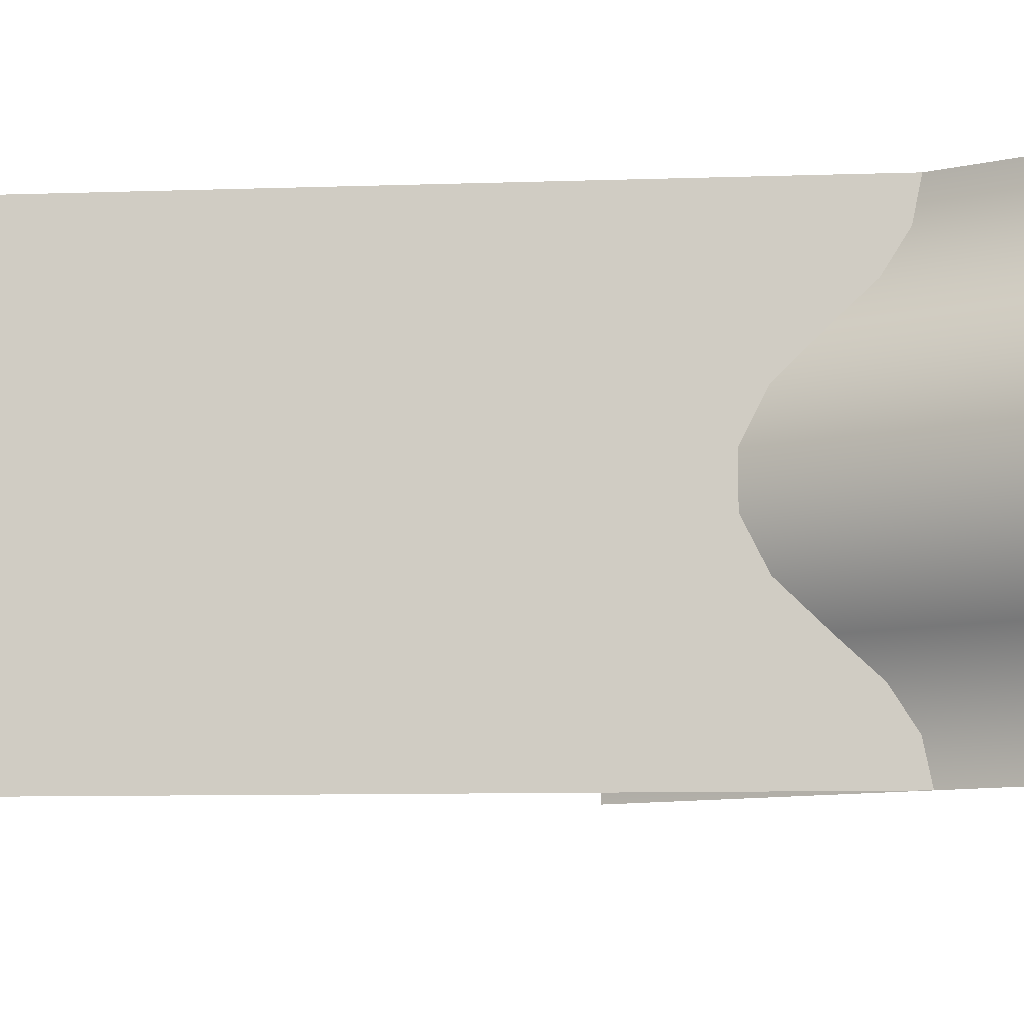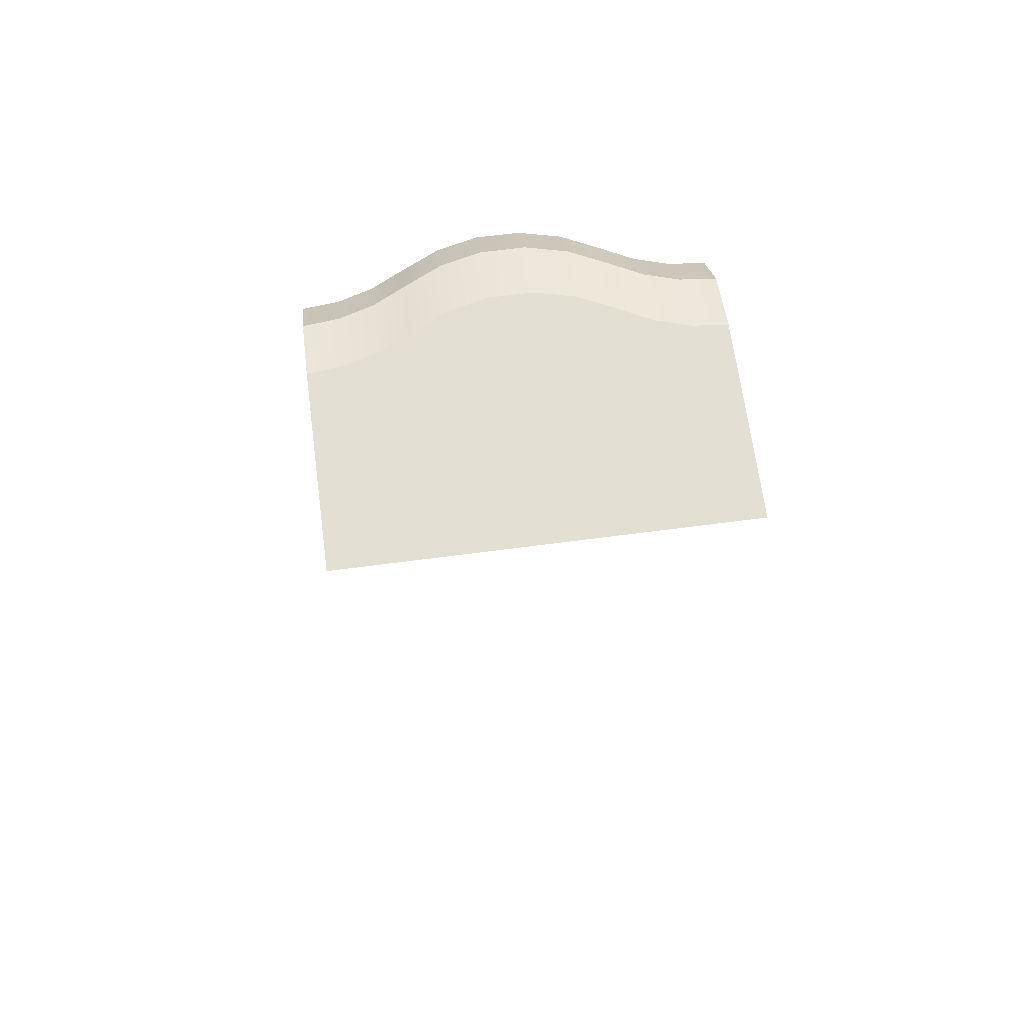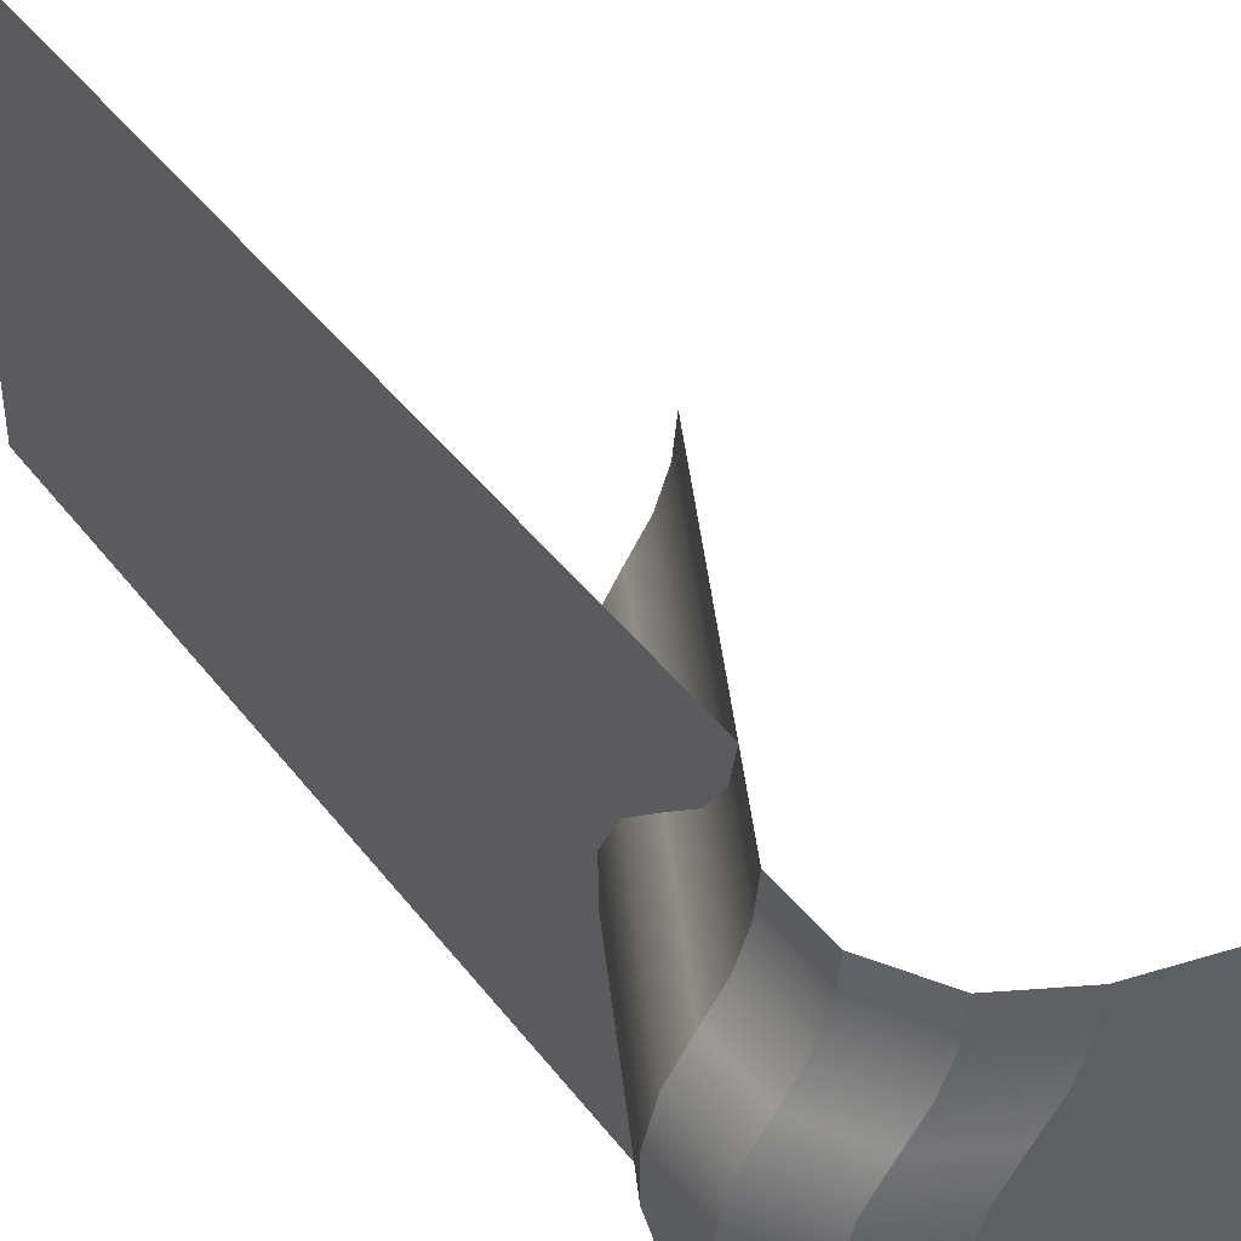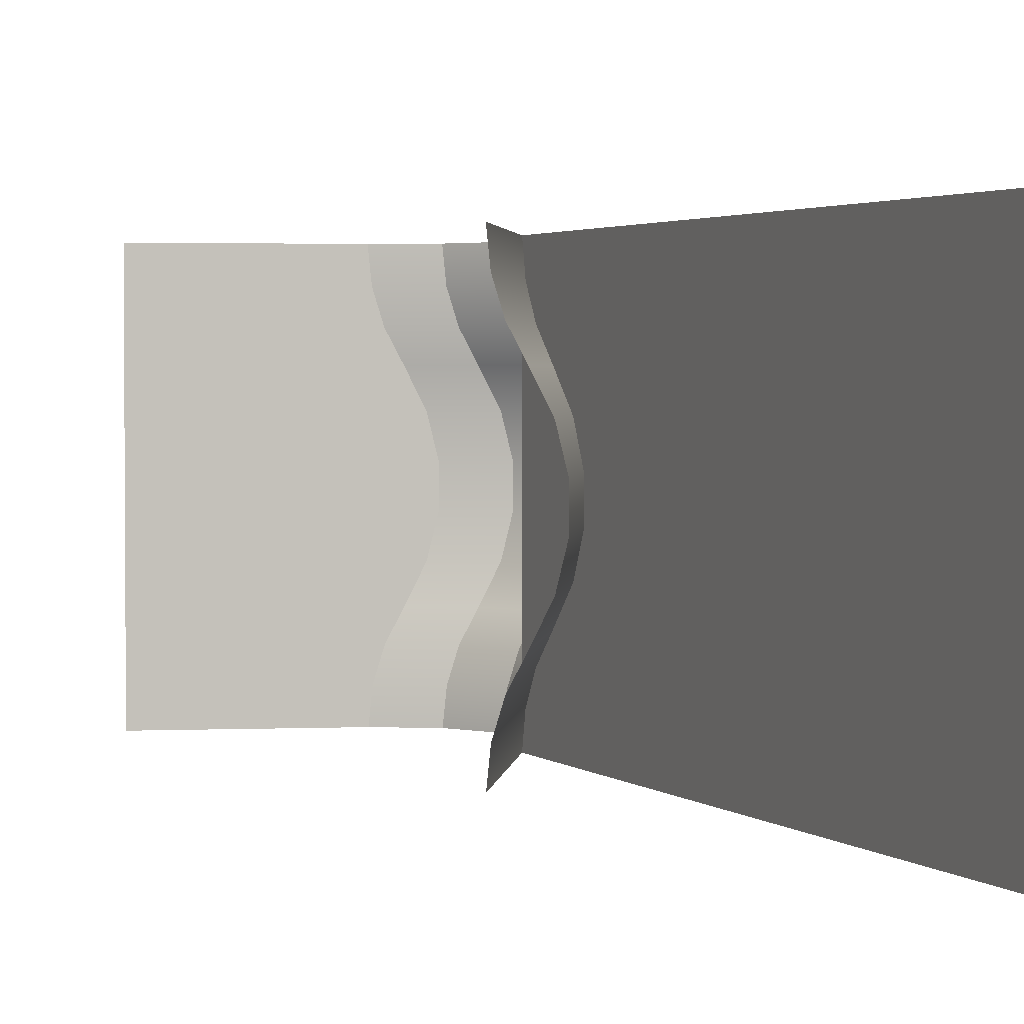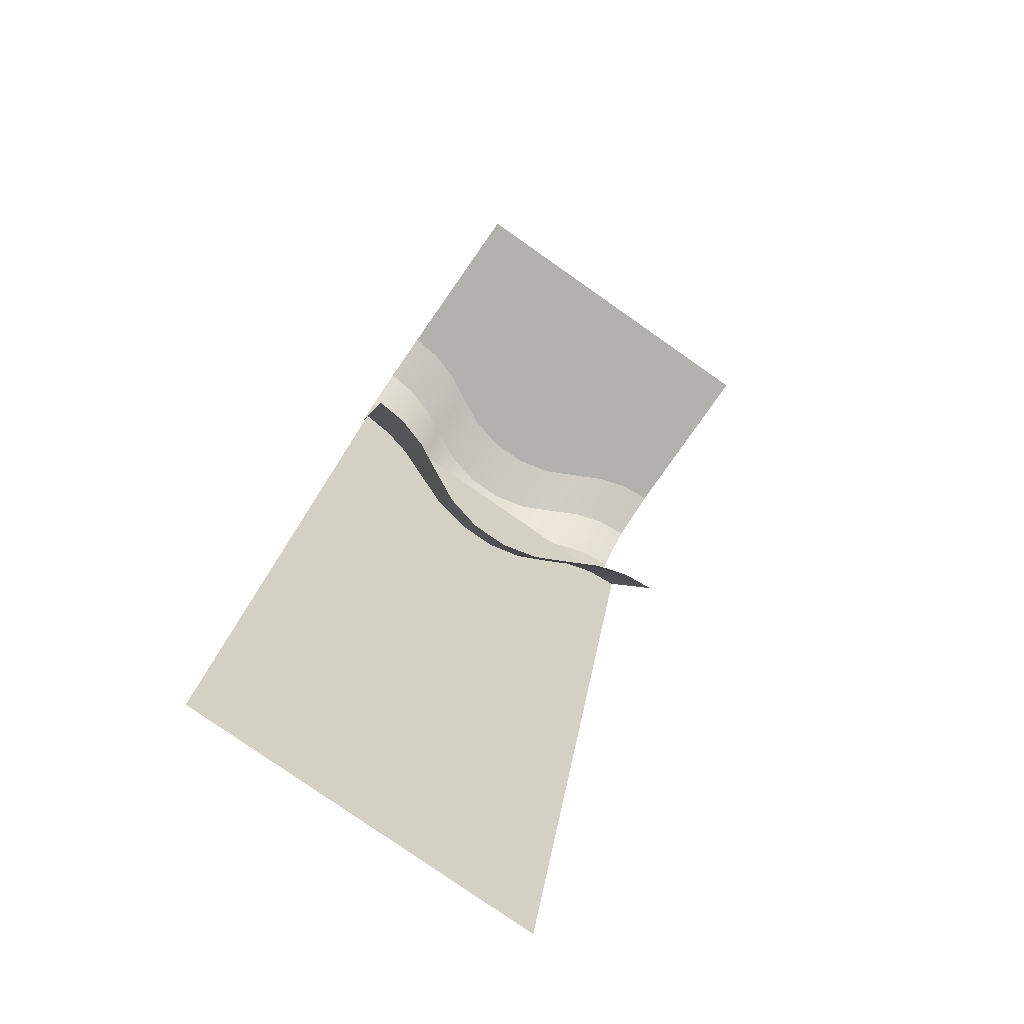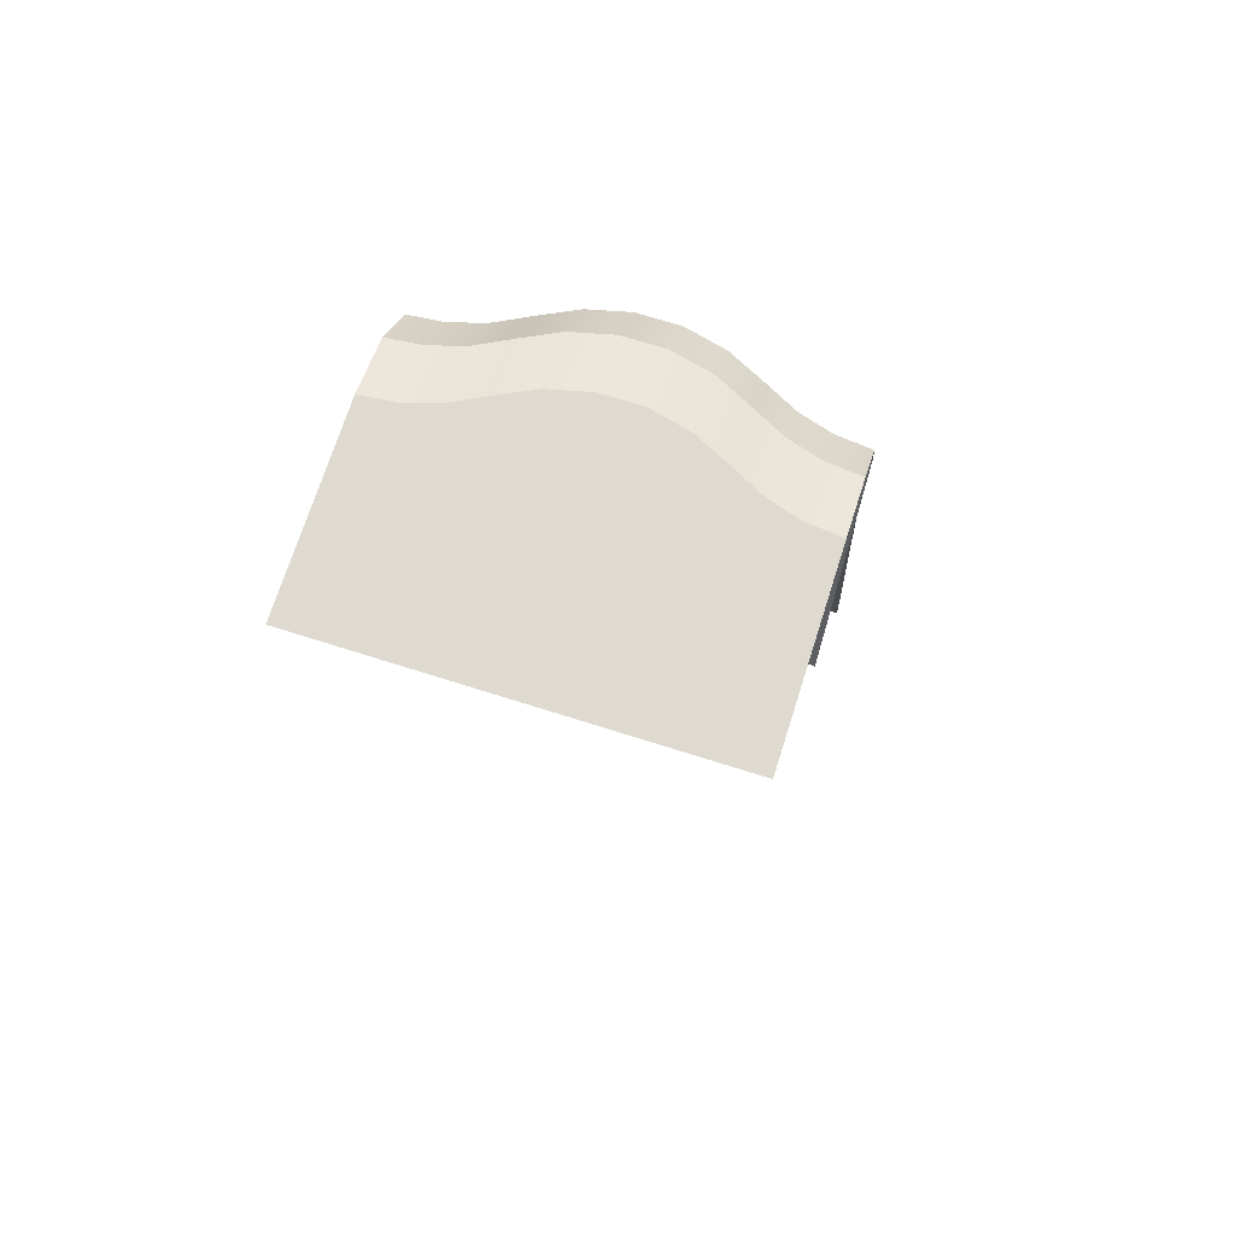
<metadata>
{"format":"obj","ext":"obj","renderer":"f3d","projection":"perspective","resolution":1024,"background":"white","views":[{"elev":-8.7,"azim":109.6,"up":"+Z"},{"elev":66.6,"azim":-97.5,"up":"+Y"},{"elev":43.1,"azim":159.9,"up":"+Z"},{"elev":2.5,"azim":-8.0,"up":"+Z"},{"elev":-79.3,"azim":-125.0,"up":"+Y"},{"elev":71.0,"azim":-72.4,"up":"+Y"}]}
</metadata>
<code>
o object1
g object1
v 0.75 -0 -0.5
v 0.25 2 -0.5
v 0.25 2 0.5
v 0.75 -0 0.5
f 1 2 4
f 2 3 4
o object2
g object2
v 0.1588 2.46 0.4124
v 0.15 2.46 0.5
v 0 2.5 0.5
v 0.008777 2.5 0.4124
v 0.0344 2.5 0.3282
v 0.1844 2.46 0.3282
v 0.075 2.5 0.25
v 0.225 2.46 0.25
v 0 2.5 -0.5
v -0.5 2.5 -0.5
v -0.5 2.5 0.5
v 0.075 2.5 -0.25
v 0.122 2.5 0.1554
v 0.1468 2.5 0.05278
v 0.1468 2.5 -0.05278
v 0.122 2.5 -0.1554
v 0.0344 2.5 -0.3282
v 0.008777 2.5 -0.4124
v 0.1844 2.46 -0.3282
v 0.225 2.46 -0.25
v 0.1588 2.46 -0.4124
v 0.15 2.46 -0.5
v 0.2942 2.35 -0.3282
v 0.3348 2.35 -0.25
v 0.2686 2.35 -0.4124
v 0.2598 2.35 -0.5
v 0.3818 2.35 0.1554
v 0.3348 2.35 0.25
v 0.272 2.46 0.1554
v 0.2968 2.46 0.05278
v 0.4066 2.35 0.05278
v 0.2968 2.46 -0.05278
v 0.4066 2.35 -0.05278
v 0.272 2.46 -0.1554
v 0.3818 2.35 -0.1554
v 0.422 2.2 0.1554
v 0.375 2.2 0.25
v 0.4468 2.2 0.05278
v 0.4468 2.2 -0.05278
v 0.422 2.2 -0.1554
v 0.375 2.2 -0.25
v 0.3088 2.2 0.4124
v 0.3 2.2 0.5
v 0.2598 2.35 0.5
v 0.2686 2.35 0.4124
v 0.2942 2.35 0.3282
v 0.3344 2.2 0.3282
v 0.1088 1.4 0.4124
v 0.1 1.4 0.5
v 0.1344 1.4 0.3282
v 0.175 1.4 0.25
v 0.222 1.4 0.1554
v 0.2468 1.4 0.05278
v 0.2468 1.4 -0.05278
v 0.222 1.4 -0.1554
v 0.175 1.4 -0.25
v 0.1344 1.4 -0.3282
v 0.3344 2.2 -0.3282
v 0.1088 1.4 -0.4124
v 0.3088 2.2 -0.4124
v 0.3 2.2 -0.5
v 0.1 1.4 -0.5
f 8 7 6
f 5 9 8
f 10 11 9
f 17 11 12
f 33 18 17
f 36 19 18
f 38 20 19
f 24 16 20
f 21 16 23
f 25 22 21
f 26 13 22
f 25 26 22
f 23 25 21
f 16 24 23
f 38 24 20
f 36 38 19
f 34 36 18
f 33 34 18
f 17 12 33
f 10 12 11
f 5 10 9
f 8 6 5
f 14 15 7
f 13 7 22
f 8 21 22
f 9 20 21
f 18 19 20
f 9 18 20
f 9 17 18
f 9 11 17
f 20 16 21
f 8 9 21
f 7 8 22
f 13 14 7
f 23 24 27
f 28 24 38
f 39 38 36
f 37 36 34
f 31 34 33
f 33 12 32
f 50 12 10
f 49 10 5
f 5 6 48
f 5 48 49
f 49 50 10
f 50 32 12
f 33 32 31
f 31 35 34
f 35 37 34
f 37 39 36
f 39 28 38
f 24 28 27
f 29 25 23
f 30 26 25
f 29 30 25
f 27 29 23
f 31 32 41
f 51 32 50
f 46 50 49
f 49 48 47
f 49 47 46
f 46 51 50
f 51 41 32
f 40 35 31
f 43 37 35
f 44 39 37
f 45 28 39
f 27 28 62
f 64 29 27
f 65 30 29
f 64 65 29
f 62 64 27
f 28 45 62
f 44 45 39
f 43 44 37
f 42 43 35
f 40 42 35
f 31 41 40
f 46 47 52
f 47 53 52
f 46 52 54
f 54 55 51
f 41 55 56
f 40 56 57
f 42 57 58
f 44 58 59
f 59 60 45
f 62 60 61
f 64 61 63
f 63 66 65
f 63 65 64
f 64 62 61
f 62 45 60
f 59 45 44
f 44 43 58
f 43 42 58
f 42 40 57
f 40 41 56
f 55 41 51
f 51 46 54

</code>
